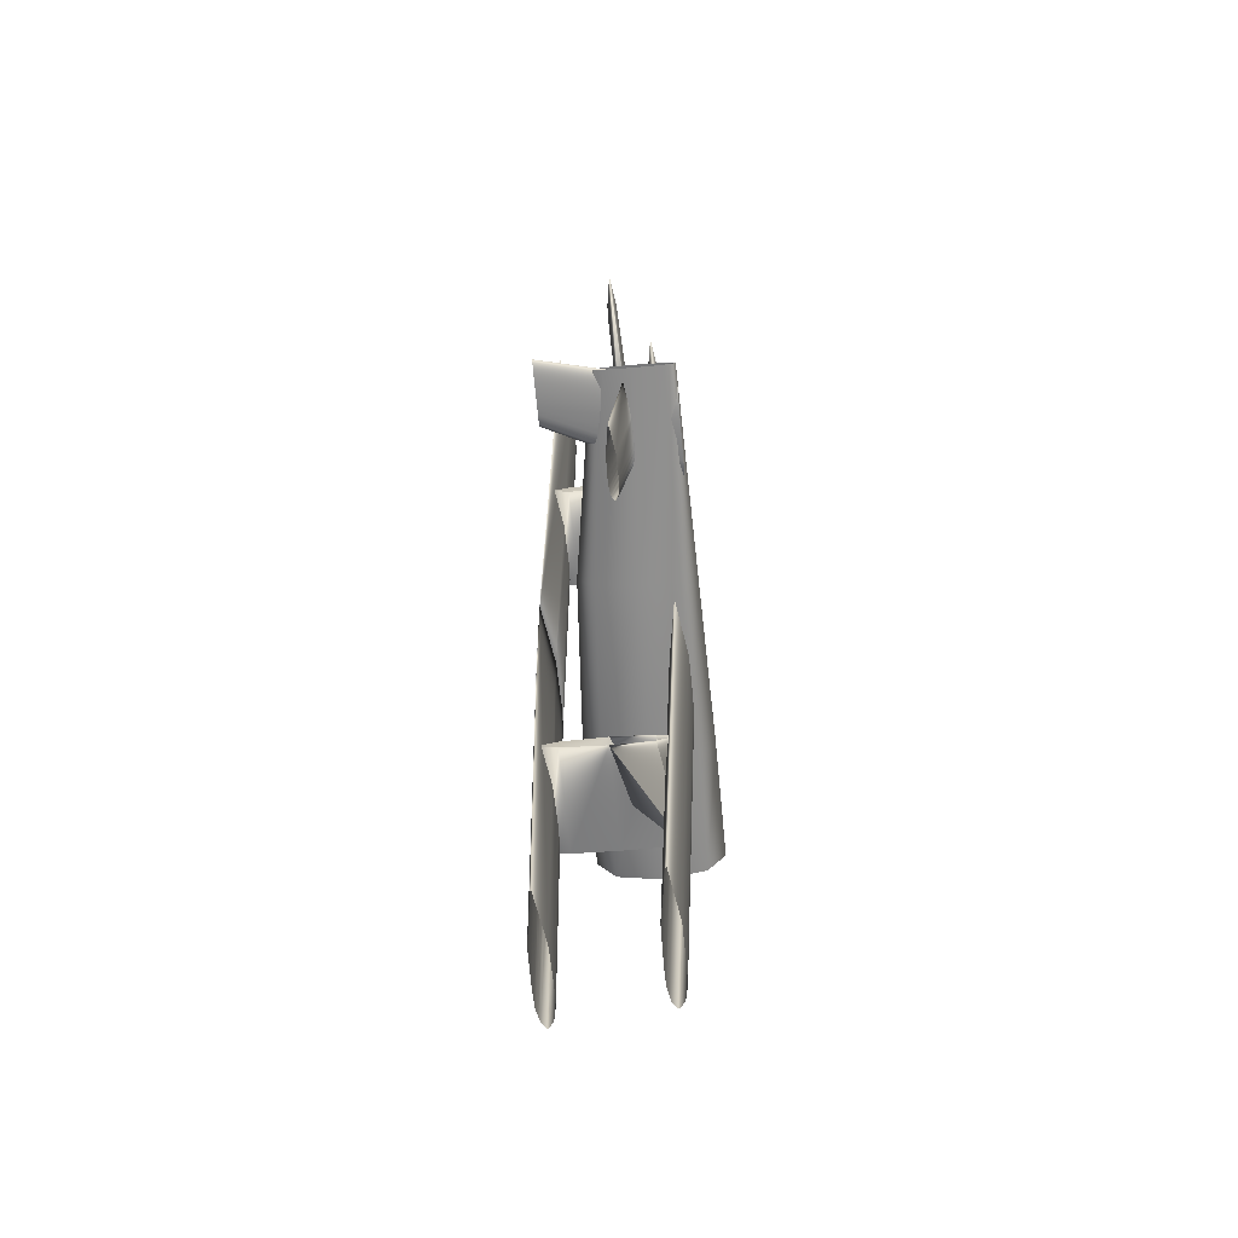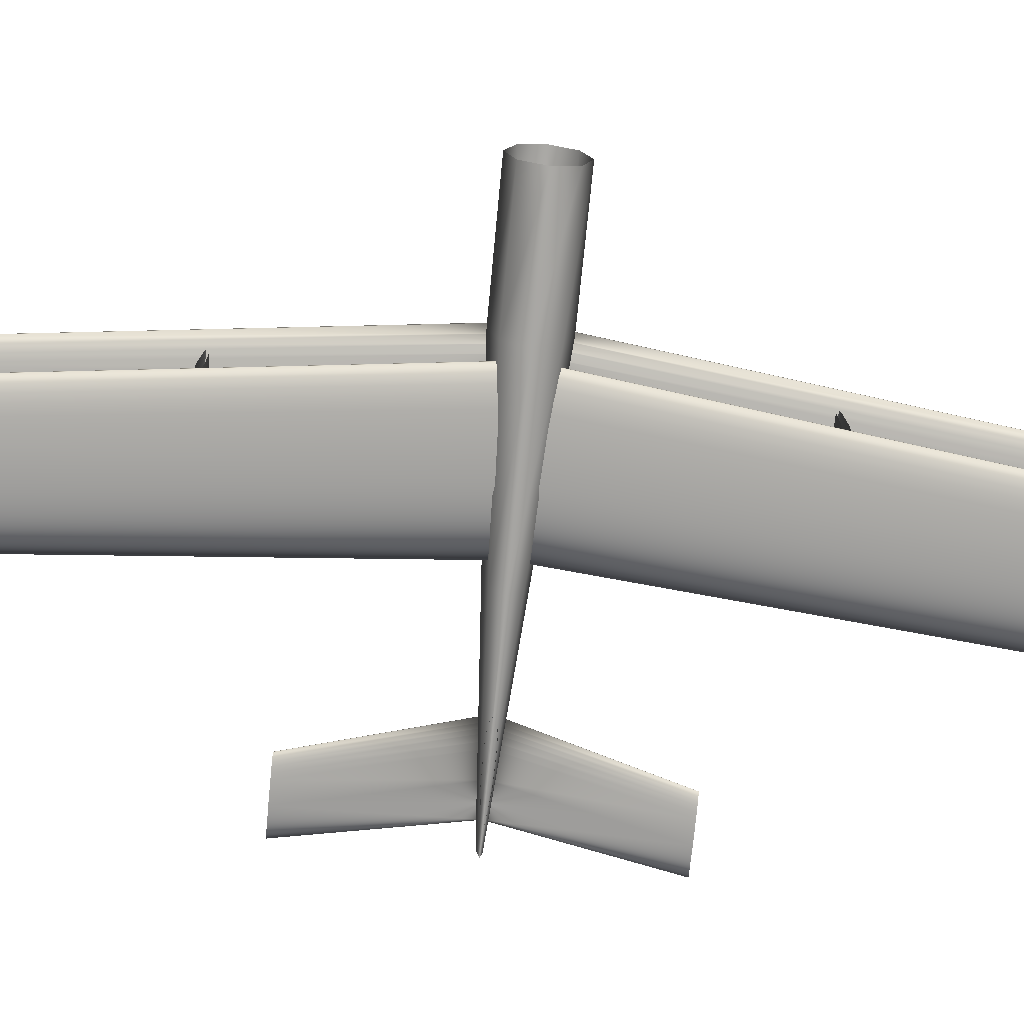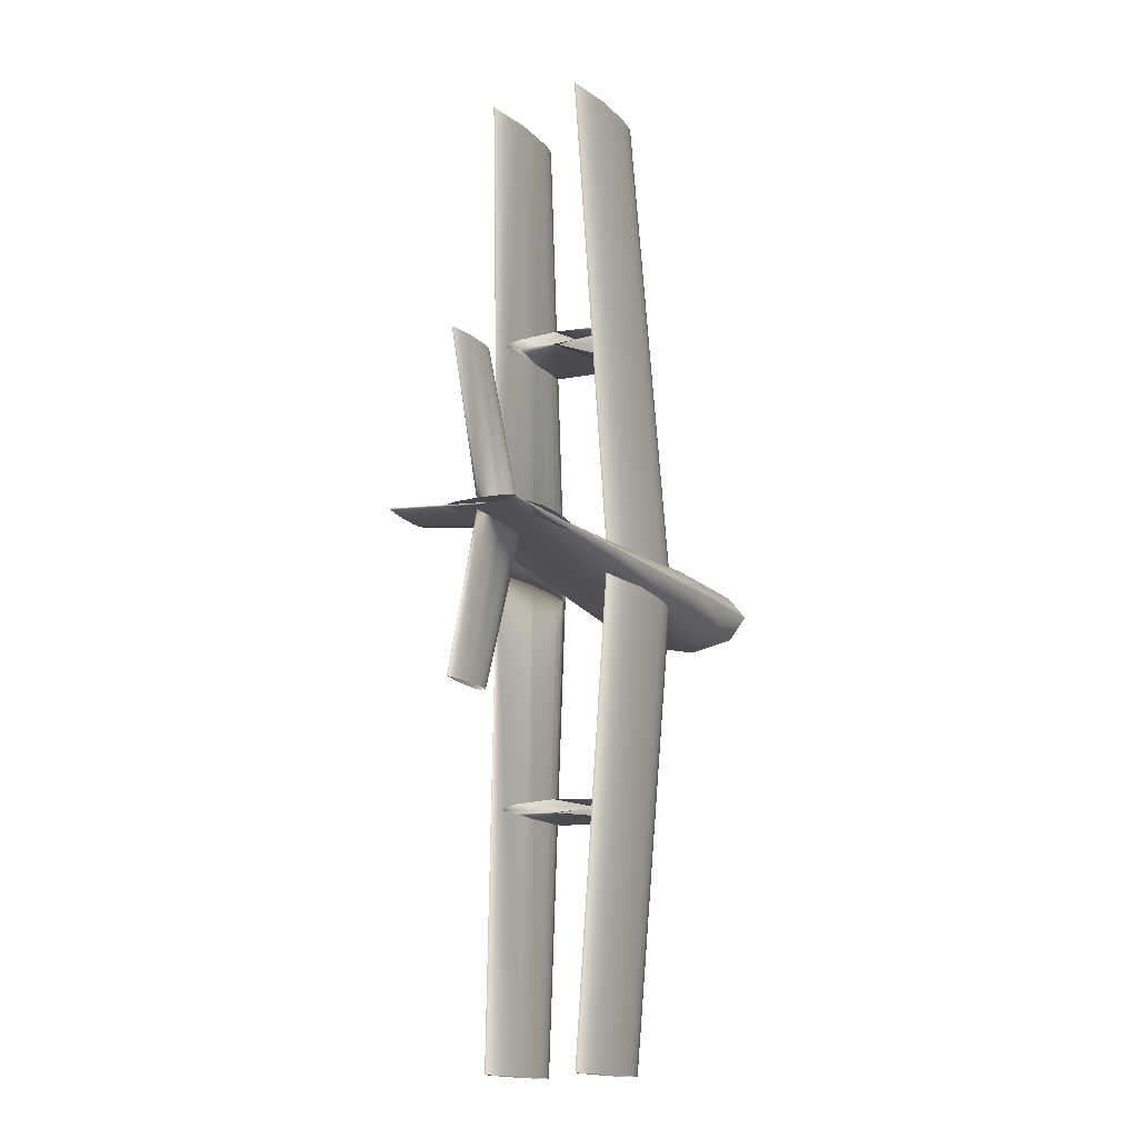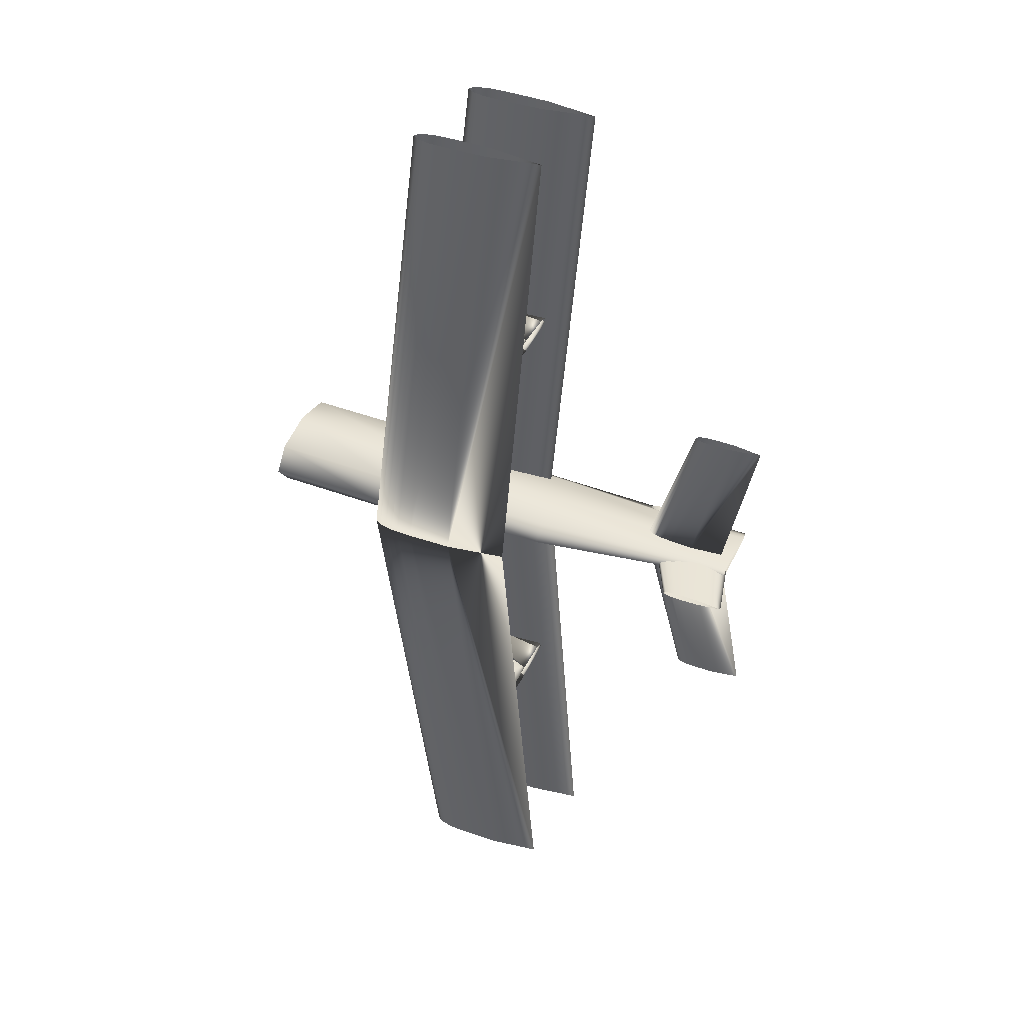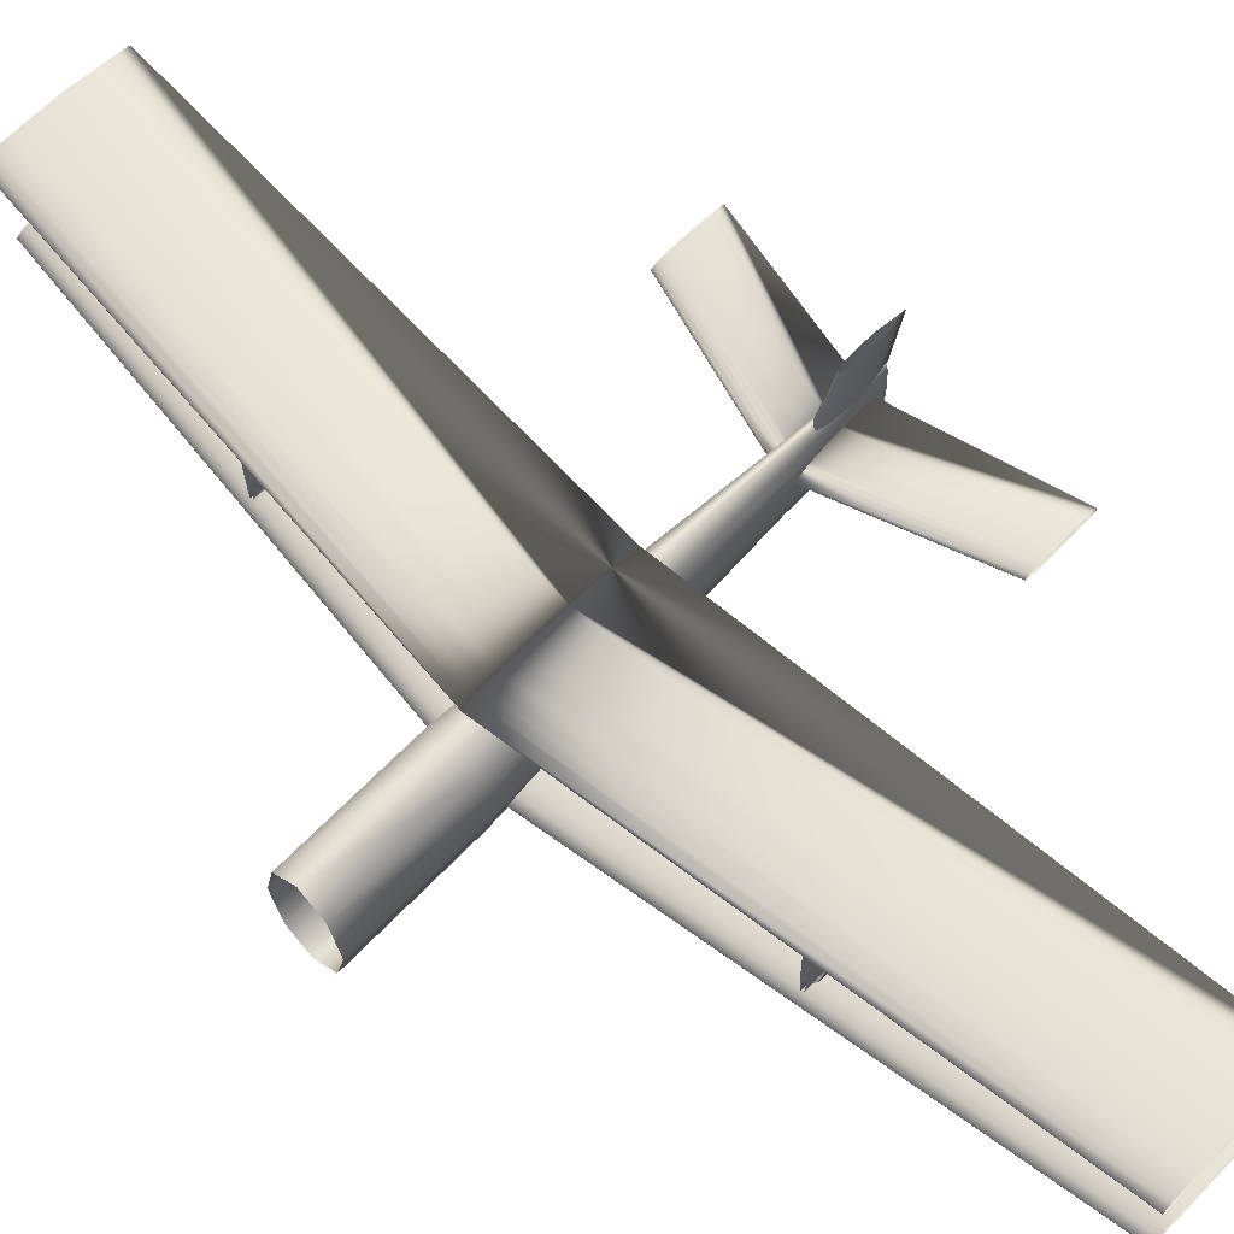
<metadata>
{"format":"obj","ext":"obj","renderer":"f3d","projection":"perspective","resolution":1024,"background":"white","views":[{"elev":-60.9,"azim":94.9,"up":"+Y"},{"elev":-76.0,"azim":-95.6,"up":"+Z"},{"elev":-14.9,"azim":116.1,"up":"+Y"},{"elev":41.6,"azim":23.8,"up":"+Y"},{"elev":65.0,"azim":-46.1,"up":"+Z"}]}
</metadata>
<code>
v 0.3086 0.5062 0.0522
v 0.2511 0.5062 0.04358
v 0.208 0.5062 0.04286
v 0.1972 0.5062 0.04322
v 0.1864 0.5062 0.04358
v 0.1792 0.5062 0.04502
v 0.172 0.5062 0.04645
v 0.1648 0.5062 0.05148
v 0.1648 0.5062 0.05292
v 0.172 0.5062 0.05795
v 0.1792 0.5062 0.05939
v 0.1864 0.5062 0.06083
v 0.1936 0.5062 0.06119
v 0.208 0.5062 0.06155
v 0.2511 0.5062 0.06083
v 0.3517 0.975 0.0646
v 0.3009 0.975 0.05696
v 0.2627 0.975 0.05633
v 0.2532 0.975 0.05665
v 0.2436 0.975 0.05696
v 0.2373 0.975 0.05824
v 0.2309 0.975 0.05951
v 0.2246 0.975 0.06396
v 0.2246 0.975 0.06523
v 0.2309 0.975 0.06968
v 0.2373 0.975 0.07096
v 0.2436 0.975 0.07223
v 0.25 0.975 0.07255
v 0.2627 0.975 0.07286
v 0.3009 0.975 0.07223
v 0.3086 0.4938 0.0522
v 0.2511 0.4938 0.04358
v 0.208 0.4938 0.04286
v 0.1972 0.4938 0.04322
v 0.1864 0.4938 0.04358
v 0.1792 0.4938 0.04502
v 0.172 0.4938 0.04645
v 0.1648 0.4938 0.05148
v 0.1648 0.4938 0.05292
v 0.172 0.4938 0.05795
v 0.1792 0.4938 0.05939
v 0.1864 0.4938 0.06083
v 0.1936 0.4938 0.06119
v 0.208 0.4938 0.06155
v 0.2511 0.4938 0.06083
v 0.3517 0.025 0.0646
v 0.3009 0.025 0.05696
v 0.2627 0.025 0.05633
v 0.2532 0.025 0.05665
v 0.2436 0.025 0.05696
v 0.2373 0.025 0.05824
v 0.2309 0.025 0.05951
v 0.2246 0.025 0.06396
v 0.2246 0.025 0.06523
v 0.2309 0.025 0.06968
v 0.2373 0.025 0.07096
v 0.2436 0.025 0.07223
v 0.25 0.025 0.07255
v 0.2627 0.025 0.07286
v 0.3009 0.025 0.07223
v 0.3044 0.5 0.1716
v 0.2461 0.5 0.1628
v 0.2023 0.5 0.1621
v 0.1914 0.5 0.1625
v 0.1805 0.5 0.1628
v 0.1732 0.5 0.1643
v 0.1659 0.5 0.1657
v 0.1586 0.5 0.1708
v 0.1586 0.5 0.1723
v 0.1659 0.5 0.1774
v 0.1732 0.5 0.1789
v 0.1805 0.5 0.1803
v 0.1877 0.5 0.1807
v 0.2023 0.5 0.181
v 0.2461 0.5 0.1803
v 0.3394 0.975 0.1608
v 0.2894 0.975 0.1533
v 0.2519 0.975 0.1526
v 0.2425 0.975 0.1529
v 0.2331 0.975 0.1533
v 0.2269 0.975 0.1545
v 0.2207 0.975 0.1558
v 0.2144 0.975 0.1601
v 0.2144 0.975 0.1614
v 0.2207 0.975 0.1658
v 0.2269 0.975 0.167
v 0.2331 0.975 0.1683
v 0.2394 0.975 0.1686
v 0.2519 0.975 0.1689
v 0.2894 0.975 0.1683
v 0.3394 0.02502 0.1608
v 0.2894 0.02502 0.1533
v 0.2519 0.02502 0.1526
v 0.2425 0.02502 0.1529
v 0.2331 0.02502 0.1533
v 0.2269 0.02502 0.1545
v 0.2207 0.02502 0.1558
v 0.2144 0.02502 0.1601
v 0.2144 0.02502 0.1614
v 0.2207 0.02502 0.1658
v 0.2269 0.02502 0.167
v 0.2331 0.02502 0.1683
v 0.2394 0.02502 0.1686
v 0.2519 0.02502 0.1689
v 0.2894 0.02502 0.1683
v 0.5125 0.5 0.08011
v 0.48 0.5 0.07523
v 0.4556 0.5 0.07483
v 0.4495 0.5 0.07503
v 0.4434 0.5 0.07523
v 0.4394 0.5 0.07605
v 0.4353 0.5 0.07686
v 0.4313 0.5 0.0797
v 0.4313 0.5 0.08052
v 0.4353 0.5 0.08336
v 0.4394 0.5 0.08417
v 0.4434 0.5 0.08499
v 0.4475 0.5 0.08519
v 0.4556 0.5 0.08539
v 0.48 0.5 0.08499
v 0.5459 0.6562 0.08941
v 0.519 0.6562 0.08537
v 0.4988 0.6562 0.08503
v 0.4937 0.6562 0.0852
v 0.4887 0.6562 0.08537
v 0.4853 0.6562 0.08604
v 0.4819 0.6562 0.08672
v 0.4786 0.6562 0.08908
v 0.4786 0.6562 0.08975
v 0.4819 0.6562 0.09211
v 0.4853 0.6562 0.09278
v 0.4887 0.6562 0.09345
v 0.492 0.6562 0.09362
v 0.4988 0.6562 0.09379
v 0.519 0.6562 0.09345
v 0.5459 0.3438 0.08941
v 0.519 0.3438 0.08537
v 0.4988 0.3438 0.08503
v 0.4937 0.3438 0.0852
v 0.4887 0.3438 0.08537
v 0.4853 0.3438 0.08604
v 0.4819 0.3438 0.08672
v 0.4786 0.3438 0.08908
v 0.4786 0.3438 0.08975
v 0.4819 0.3438 0.09211
v 0.4853 0.3438 0.09278
v 0.4887 0.3438 0.09345
v 0.492 0.3438 0.09362
v 0.4988 0.3438 0.09379
v 0.519 0.3438 0.09345
v 0.025 0.5317 0.08525
v 0.025 0.5224 0.1278
v 0.025 0.5 0.1455
v 0.025 0.4776 0.1278
v 0.025 0.4683 0.08525
v 0.025 0.4776 0.04265
v 0.025 0.5 0.025
v 0.025 0.5224 0.04265
v 0.15 0.5312 0.08685
v 0.15 0.5221 0.1297
v 0.15 0.5 0.1475
v 0.15 0.4779 0.1297
v 0.15 0.4688 0.08685
v 0.15 0.4779 0.04398
v 0.15 0.5 0.02622
v 0.15 0.5221 0.04398
v 0.3276 0.5179 0.08338
v 0.3276 0.5127 0.1208
v 0.3276 0.5 0.1363
v 0.3276 0.4873 0.1208
v 0.3276 0.4821 0.08338
v 0.3276 0.4873 0.04592
v 0.3276 0.5 0.03041
v 0.3276 0.5127 0.04592
v 0.525 0.5031 0.07087
v 0.525 0.5022 0.09619
v 0.525 0.5 0.1067
v 0.525 0.4978 0.09619
v 0.525 0.4969 0.07087
v 0.525 0.4978 0.04554
v 0.525 0.5 0.03505
v 0.525 0.5022 0.04554
v 0.1996 0.2717 0.1093
v 0.1996 0.2708 0.1499
v 0.1996 0.2688 0.1671
v 0.1996 0.2667 0.1499
v 0.1996 0.2658 0.1093
v 0.1996 0.2667 0.07187
v 0.1996 0.2688 0.05599
v 0.1996 0.2708 0.07187
v 0.3037 0.275 0.1093
v 0.3037 0.2732 0.1499
v 0.3037 0.2688 0.1671
v 0.3037 0.2644 0.1499
v 0.3037 0.2625 0.1093
v 0.3037 0.2644 0.07187
v 0.3037 0.2688 0.05599
v 0.3037 0.2732 0.07187
v 0.1996 0.2719 0.05604
v 0.1996 0.271 0.05608
v 0.1996 0.2688 0.0561
v 0.1996 0.2666 0.05608
v 0.1996 0.2656 0.05604
v 0.1996 0.2666 0.056
v 0.1996 0.271 0.056
v 0.1996 0.7342 0.1093
v 0.1996 0.7333 0.1499
v 0.1996 0.7312 0.1671
v 0.1996 0.7292 0.1499
v 0.1996 0.7283 0.1093
v 0.1996 0.7292 0.07187
v 0.1996 0.7312 0.05599
v 0.1996 0.7333 0.07187
v 0.3037 0.7375 0.1093
v 0.3037 0.7356 0.1499
v 0.3037 0.7312 0.1671
v 0.3037 0.7268 0.1499
v 0.3037 0.725 0.1093
v 0.3037 0.7268 0.07187
v 0.3037 0.7312 0.05599
v 0.3037 0.7356 0.07187
v 0.1996 0.7344 0.05604
v 0.1996 0.7334 0.05608
v 0.1996 0.7312 0.0561
v 0.1996 0.729 0.05608
v 0.1996 0.7281 0.05604
v 0.1996 0.729 0.056
v 0.1996 0.7334 0.056
v 0.4178 0.5 0.03505
v 0.4224 0.5028 0.03505
v 0.427 0.5036 0.03505
v 0.4317 0.5043 0.03505
v 0.4363 0.5044 0.03505
v 0.4455 0.5046 0.03505
v 0.4733 0.5043 0.03505
v 0.5103 0.5 0.03505
v 0.4733 0.4957 0.03505
v 0.4455 0.4954 0.03505
v 0.4363 0.4956 0.03505
v 0.4317 0.4957 0.03505
v 0.427 0.4964 0.03505
v 0.4224 0.4972 0.03505
v 0.4767 0.5 0.1541
v 0.4798 0.5019 0.1541
v 0.4829 0.5024 0.1541
v 0.486 0.5028 0.1541
v 0.489 0.503 0.1541
v 0.4952 0.5031 0.1541
v 0.5137 0.5028 0.1541
v 0.5383 0.5 0.1541
v 0.5137 0.4972 0.1541
v 0.4952 0.4969 0.1541
v 0.489 0.497 0.1541
v 0.486 0.4972 0.1541
v 0.4829 0.4976 0.1541
v 0.4798 0.4981 0.1541
v 0.15 0.4984 0.04755
v 0.1688 0.4984 0.04755
v 0.1688 0.5078 0.04755
v 0.15 0.5078 0.04755
v 0.15 0.4984 0.06318
v 0.1688 0.4984 0.06318
v 0.1688 0.5078 0.06318
v 0.15 0.5078 0.06318
f 1 17 16
f 2 18 17
f 3 19 18
f 4 20 19
f 5 21 20
f 6 22 21
f 7 23 22
f 8 24 23
f 9 25 24
f 10 26 25
f 11 27 26
f 12 28 27
f 13 29 28
f 14 30 29
f 15 16 30
f 1 2 17
f 2 3 18
f 3 4 19
f 4 5 20
f 5 6 21
f 6 7 22
f 7 8 23
f 8 9 24
f 9 10 25
f 10 11 26
f 11 12 27
f 12 13 28
f 13 14 29
f 14 15 30
f 15 1 16
f 31 47 46
f 32 48 47
f 33 49 48
f 34 50 49
f 35 51 50
f 36 52 51
f 37 53 52
f 38 54 53
f 39 55 54
f 40 56 55
f 41 57 56
f 42 58 57
f 43 59 58
f 44 60 59
f 45 46 60
f 31 32 47
f 32 33 48
f 33 34 49
f 34 35 50
f 35 36 51
f 36 37 52
f 37 38 53
f 38 39 54
f 39 40 55
f 40 41 56
f 41 42 57
f 42 43 58
f 43 44 59
f 44 45 60
f 45 31 46
f 61 77 76
f 62 78 77
f 63 79 78
f 64 80 79
f 65 81 80
f 66 82 81
f 67 83 82
f 68 84 83
f 69 85 84
f 70 86 85
f 71 87 86
f 72 88 87
f 73 89 88
f 74 90 89
f 75 76 90
f 61 62 77
f 62 63 78
f 63 64 79
f 64 65 80
f 65 66 81
f 66 67 82
f 67 68 83
f 68 69 84
f 69 70 85
f 70 71 86
f 71 72 87
f 72 73 88
f 73 74 89
f 74 75 90
f 75 61 76
f 61 92 91
f 62 93 92
f 63 94 93
f 64 95 94
f 65 96 95
f 66 97 96
f 67 98 97
f 68 99 98
f 69 100 99
f 70 101 100
f 71 102 101
f 72 103 102
f 73 104 103
f 74 105 104
f 75 91 105
f 61 62 92
f 62 63 93
f 63 64 94
f 64 65 95
f 65 66 96
f 66 67 97
f 67 68 98
f 68 69 99
f 69 70 100
f 70 71 101
f 71 72 102
f 72 73 103
f 73 74 104
f 74 75 105
f 75 61 91
f 106 122 121
f 107 123 122
f 108 124 123
f 109 125 124
f 110 126 125
f 111 127 126
f 112 128 127
f 113 129 128
f 114 130 129
f 115 131 130
f 116 132 131
f 117 133 132
f 118 134 133
f 119 135 134
f 120 121 135
f 106 107 122
f 107 108 123
f 108 109 124
f 109 110 125
f 110 111 126
f 111 112 127
f 112 113 128
f 113 114 129
f 114 115 130
f 115 116 131
f 116 117 132
f 117 118 133
f 118 119 134
f 119 120 135
f 120 106 121
f 106 137 136
f 107 138 137
f 108 139 138
f 109 140 139
f 110 141 140
f 111 142 141
f 112 143 142
f 113 144 143
f 114 145 144
f 115 146 145
f 116 147 146
f 117 148 147
f 118 149 148
f 119 150 149
f 120 136 150
f 106 107 137
f 107 108 138
f 108 109 139
f 109 110 140
f 110 111 141
f 111 112 142
f 112 113 143
f 113 114 144
f 114 115 145
f 115 116 146
f 116 117 147
f 117 118 148
f 118 119 149
f 119 120 150
f 120 106 136
f 151 160 159
f 152 161 160
f 153 162 161
f 154 163 162
f 155 164 163
f 156 165 164
f 157 166 165
f 158 159 166
f 159 168 167
f 160 169 168
f 161 170 169
f 162 171 170
f 163 172 171
f 164 173 172
f 165 174 173
f 166 167 174
f 167 176 175
f 168 177 176
f 169 178 177
f 170 179 178
f 171 180 179
f 172 181 180
f 173 182 181
f 174 175 182
f 151 152 160
f 152 153 161
f 153 154 162
f 154 155 163
f 155 156 164
f 156 157 165
f 157 158 166
f 158 151 159
f 159 160 168
f 160 161 169
f 161 162 170
f 162 163 171
f 163 164 172
f 164 165 173
f 165 166 174
f 166 159 167
f 167 168 176
f 168 169 177
f 169 170 178
f 170 171 179
f 171 172 180
f 172 173 181
f 173 174 182
f 174 167 175
f 183 192 191
f 184 193 192
f 185 194 193
f 186 195 194
f 187 196 195
f 188 197 196
f 189 198 197
f 190 191 198
f 191 200 199
f 192 201 200
f 193 202 201
f 194 203 202
f 195 204 203
f 196 189 204
f 197 205 189
f 198 199 205
f 183 184 192
f 184 185 193
f 185 186 194
f 186 187 195
f 187 188 196
f 188 189 197
f 189 190 198
f 190 183 191
f 191 192 200
f 192 193 201
f 193 194 202
f 194 195 203
f 195 196 204
f 196 197 189
f 197 198 205
f 198 191 199
f 206 215 214
f 207 216 215
f 208 217 216
f 209 218 217
f 210 219 218
f 211 220 219
f 212 221 220
f 213 214 221
f 214 223 222
f 215 224 223
f 216 225 224
f 217 226 225
f 218 227 226
f 219 212 227
f 220 228 212
f 221 222 228
f 206 207 215
f 207 208 216
f 208 209 217
f 209 210 218
f 210 211 219
f 211 212 220
f 212 213 221
f 213 206 214
f 214 215 223
f 215 216 224
f 216 217 225
f 217 218 226
f 218 219 227
f 219 220 212
f 220 221 228
f 221 214 222
f 229 244 243
f 230 245 244
f 231 246 245
f 232 247 246
f 233 248 247
f 234 249 248
f 235 250 249
f 236 251 250
f 237 252 251
f 238 253 252
f 239 254 253
f 240 255 254
f 241 256 255
f 242 243 256
f 229 230 244
f 230 231 245
f 231 232 246
f 232 233 247
f 233 234 248
f 234 235 249
f 235 236 250
f 236 237 251
f 237 238 252
f 238 239 253
f 239 240 254
f 240 241 255
f 241 242 256
f 242 229 243
f 229 244 243
f 230 245 244
f 231 246 245
f 232 247 246
f 233 248 247
f 234 249 248
f 235 250 249
f 236 251 250
f 237 252 251
f 238 253 252
f 239 254 253
f 240 255 254
f 241 256 255
f 242 243 256
f 229 230 244
f 230 231 245
f 231 232 246
f 232 233 247
f 233 234 248
f 234 235 249
f 235 236 250
f 236 237 251
f 237 238 252
f 238 239 253
f 239 240 254
f 240 241 255
f 241 242 256
f 242 229 243
f 257 260 258
f 258 260 259
f 257 262 261
f 257 258 262
f 257 261 260
f 260 261 264
f 260 264 263
f 260 263 259
f 258 263 262
f 258 259 263
f 262 264 261
f 262 263 264

</code>
